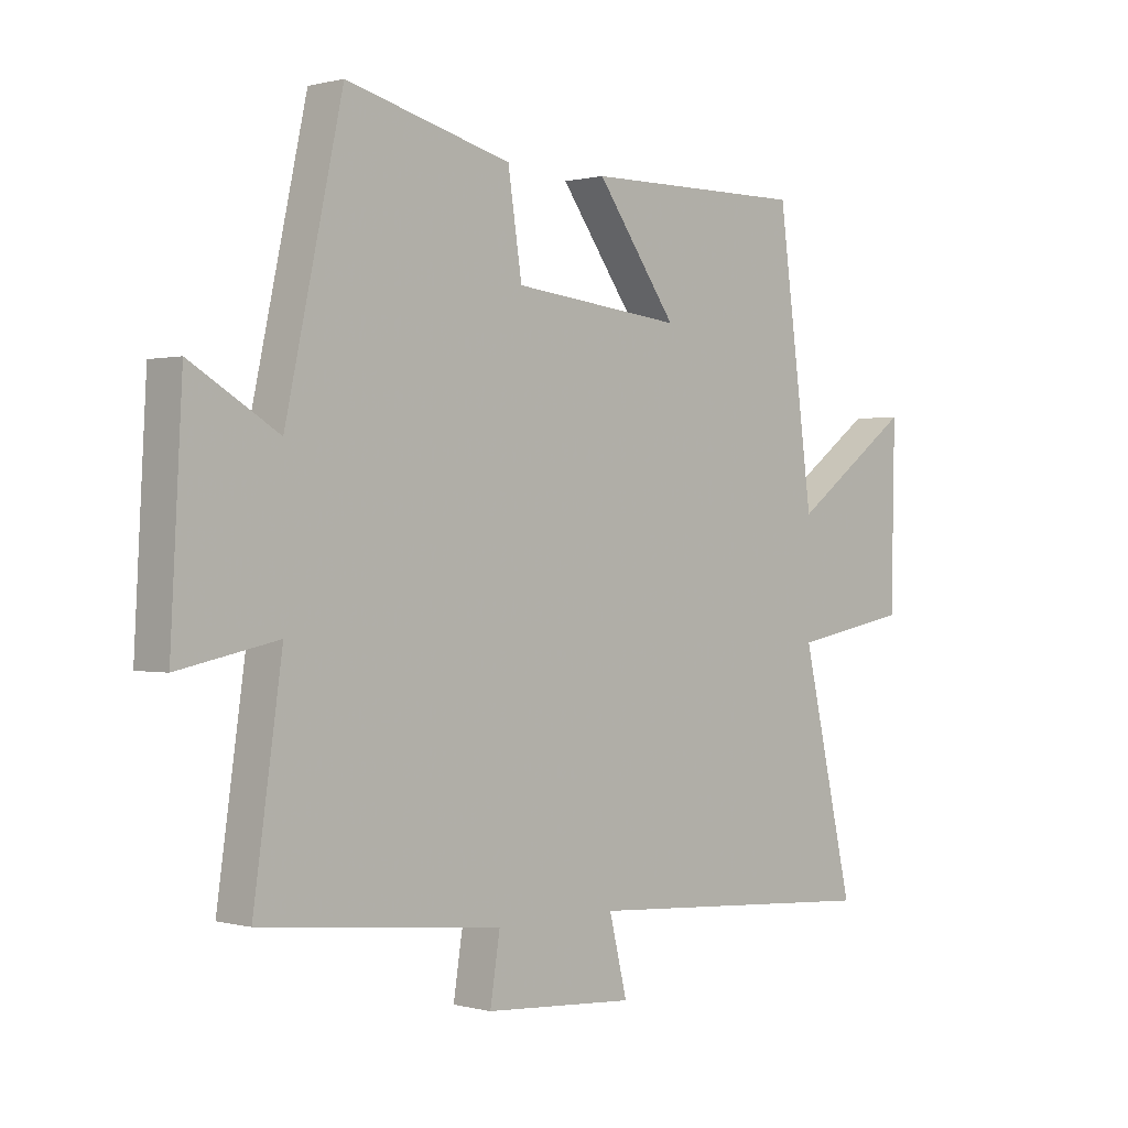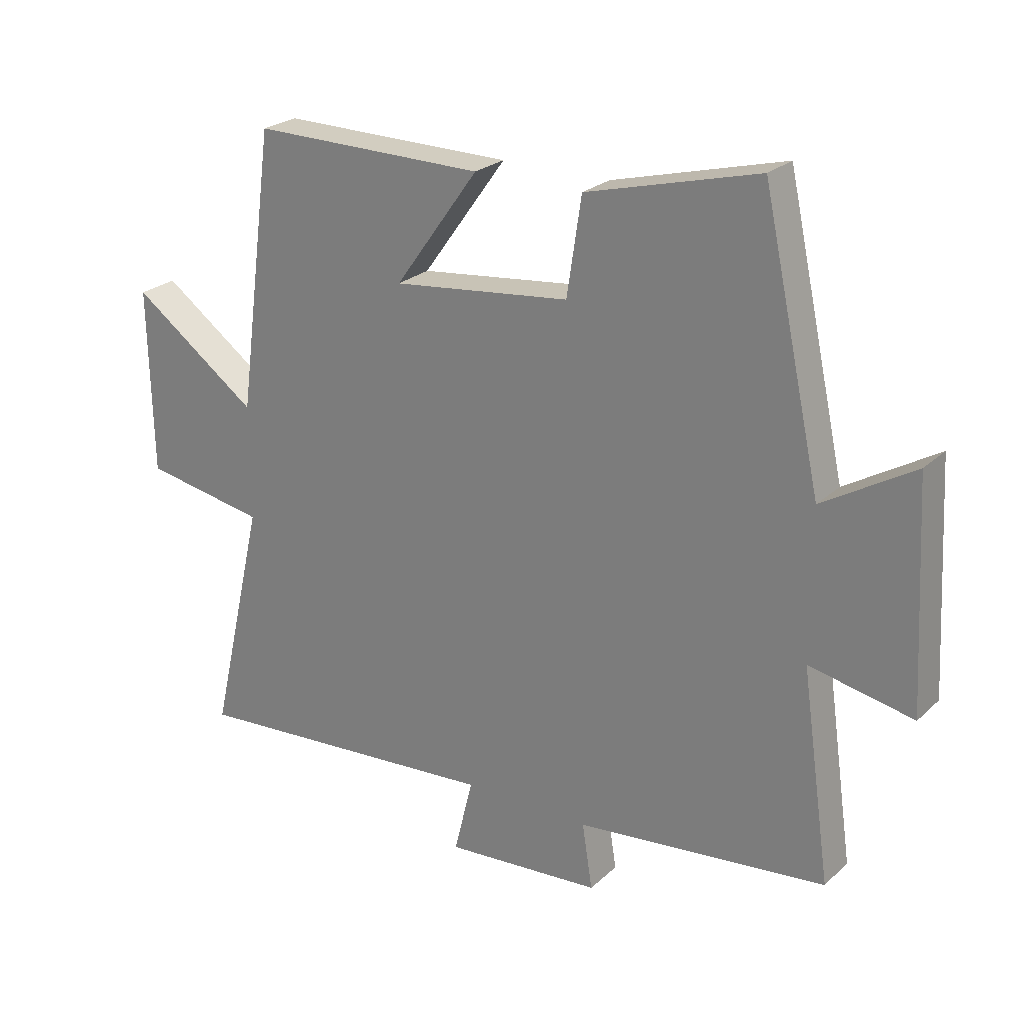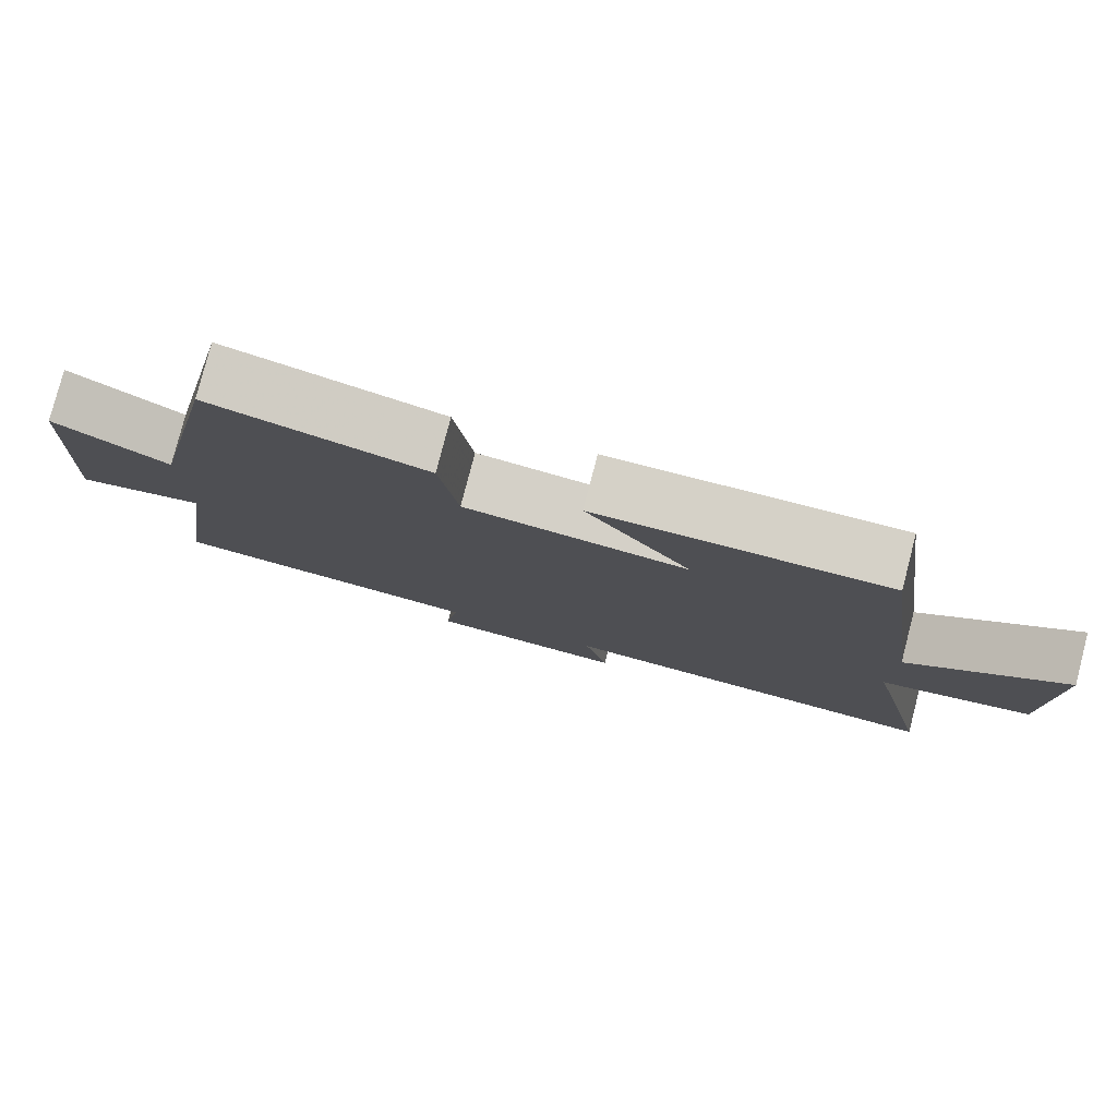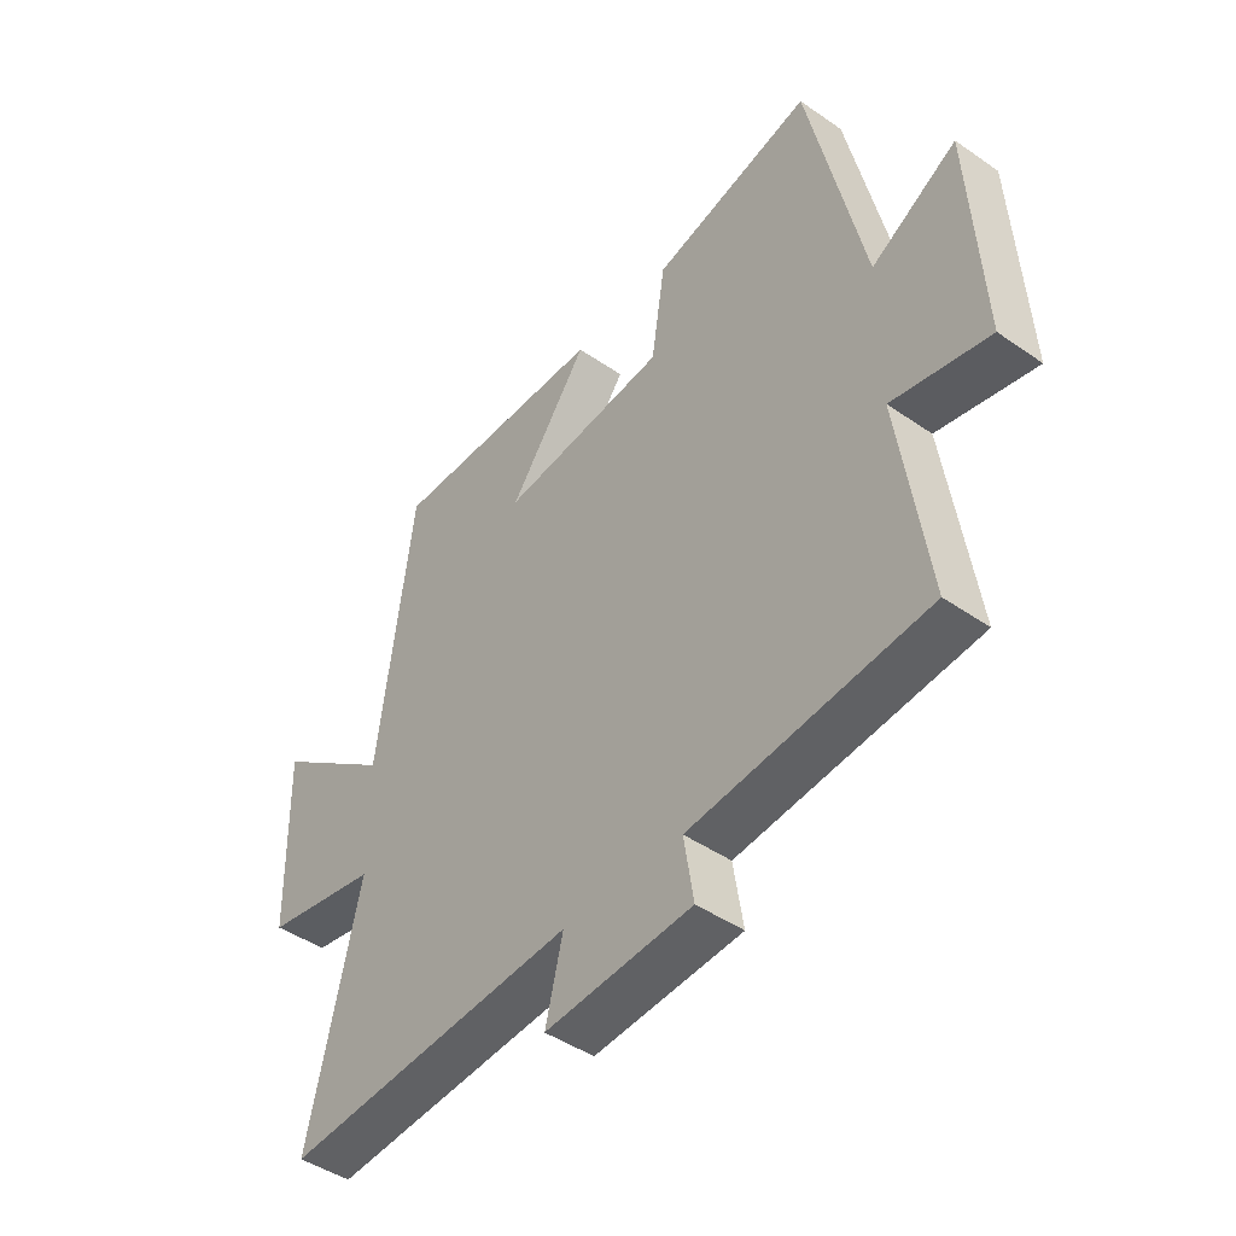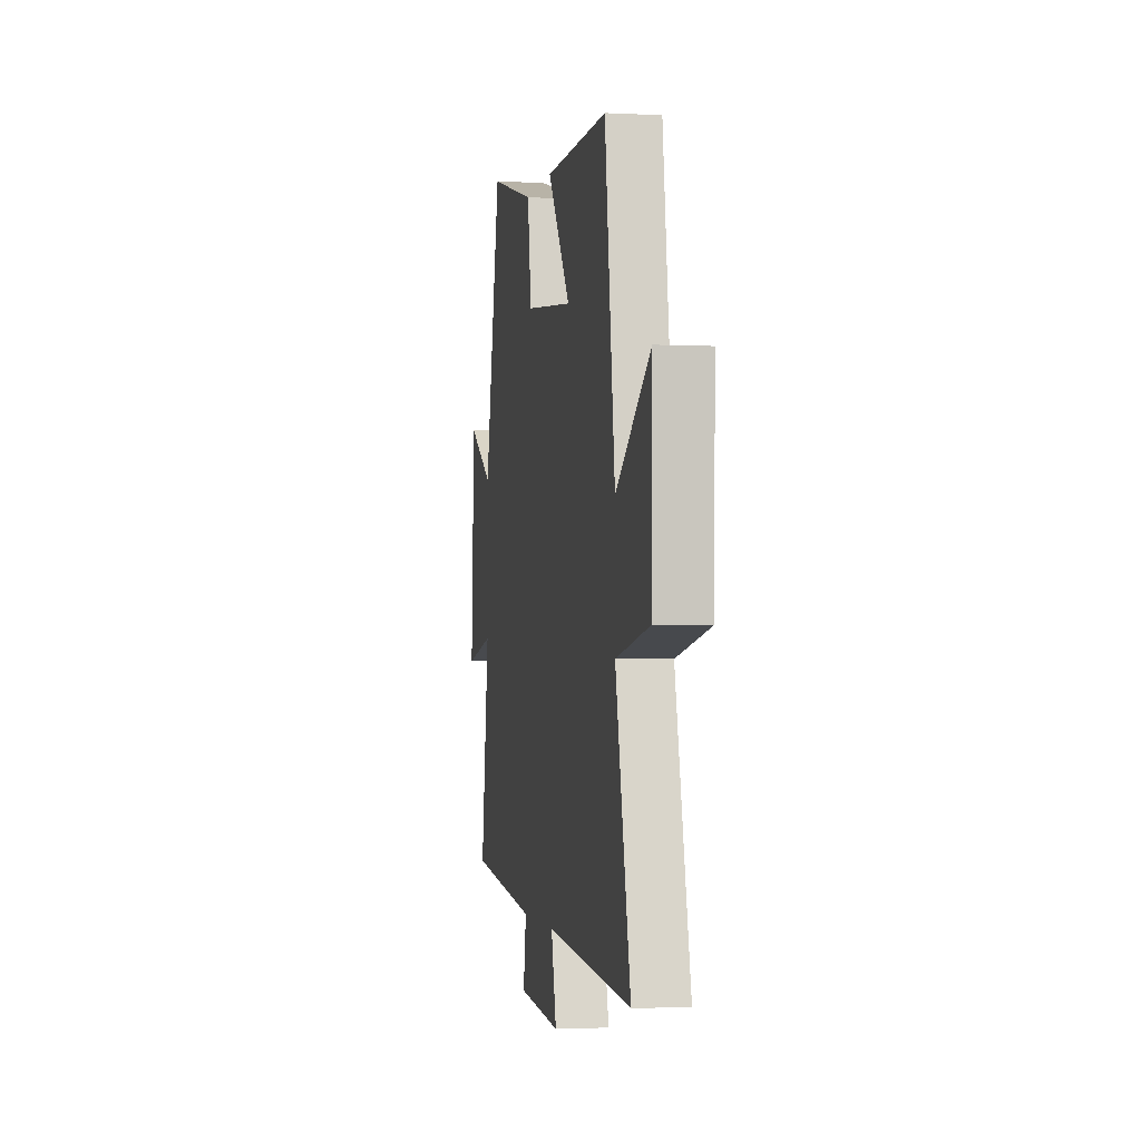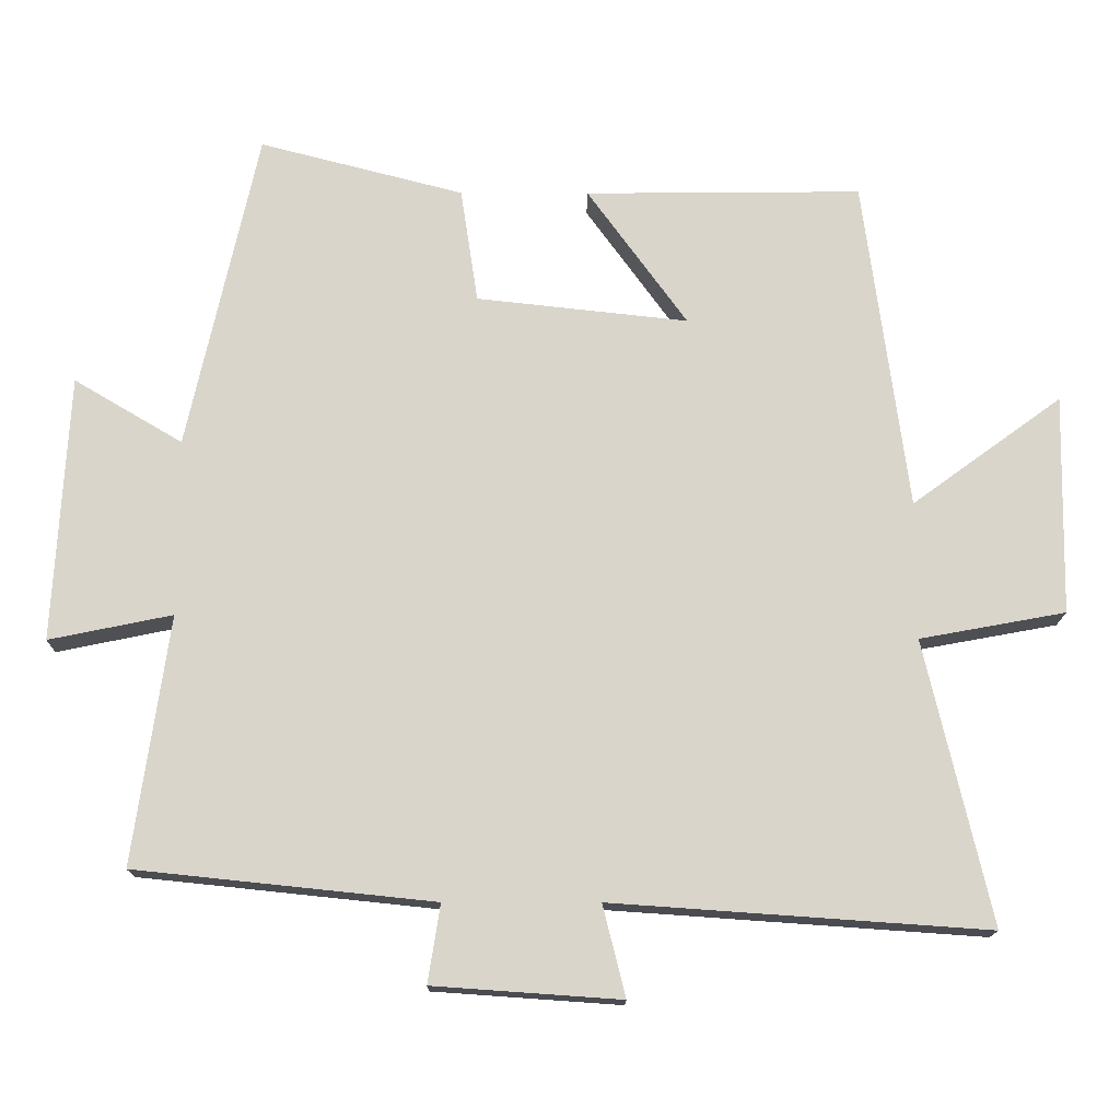
<metadata>
{"format":"obj","ext":"obj","renderer":"f3d","projection":"perspective","resolution":1024,"background":"white","views":[{"elev":0.4,"azim":-45.5,"up":"+Z"},{"elev":24.3,"azim":-145.7,"up":"+Z"},{"elev":79.2,"azim":14.5,"up":"+Z"},{"elev":-44.8,"azim":-128.9,"up":"+Z"},{"elev":-1.9,"azim":79.7,"up":"+Z"},{"elev":-15.5,"azim":-0.5,"up":"+Z"}]}
</metadata>
<code>
v 0.59 0.07 -0.536
v 0.073 0.07 -0.5
v 0.104 0.07 -0.626
v -0.154 0.07 -0.608
v -0.137 0.07 -0.5
v -0.549 0.07 -0.457
v -0.5 0.07 -0.114
v -0.67 0.07 -0.149
v -0.65 0.07 0.219
v -0.5 0.07 0.13
v -0.403 0.07 0.573
v -0.121 0.07 0.5
v -0.097 0.07 0.341
v 0.195 0.07 0.309
v 0.057 0.07 0.5
v 0.439 0.07 0.504
v 0.5 0.07 0.045
v 0.707 0.07 0.196
v 0.701 0.07 -0.108
v 0.5 0.07 -0.145
v 0.59 0 -0.536
v 0.073 0 -0.5
v 0.104 0 -0.626
v -0.154 0 -0.608
v -0.137 0 -0.5
v -0.549 0 -0.457
v -0.5 0 -0.114
v -0.67 0 -0.149
v -0.65 0 0.219
v -0.5 0 0.13
v -0.403 0 0.573
v -0.121 0 0.5
v -0.097 0 0.341
v 0.195 0 0.309
v 0.057 0 0.5
v 0.439 0 0.504
v 0.5 0 0.045
v 0.707 0 0.196
v 0.701 0 -0.108
v 0.5 0 -0.145
f 17 18 19 20
f 16 17 20
f 14 15 16
f 14 16 20
f 20 1 2
f 14 20 2
f 13 14 2
f 10 11 12 13
f 7 8 9 10
f 7 10 13 2
f 5 6 7 2
f 2 3 4 5
f 40 39 38 37
f 40 37 36
f 36 35 34
f 40 36 34
f 22 21 40
f 22 40 34
f 22 34 33
f 33 32 31 30
f 30 29 28 27
f 22 33 30 27
f 22 27 26 25
f 25 24 23 22
f 1 21 22 2
f 2 22 23 3
f 3 23 24 4
f 4 24 25 5
f 5 25 26 6
f 6 26 27 7
f 7 27 28 8
f 8 28 29 9
f 9 29 30 10
f 10 30 31 11
f 11 31 32 12
f 12 32 33 13
f 13 33 34 14
f 14 34 35 15
f 15 35 36 16
f 16 36 37 17
f 17 37 38 18
f 18 38 39 19
f 19 39 40 20
f 20 40 21 1

</code>
